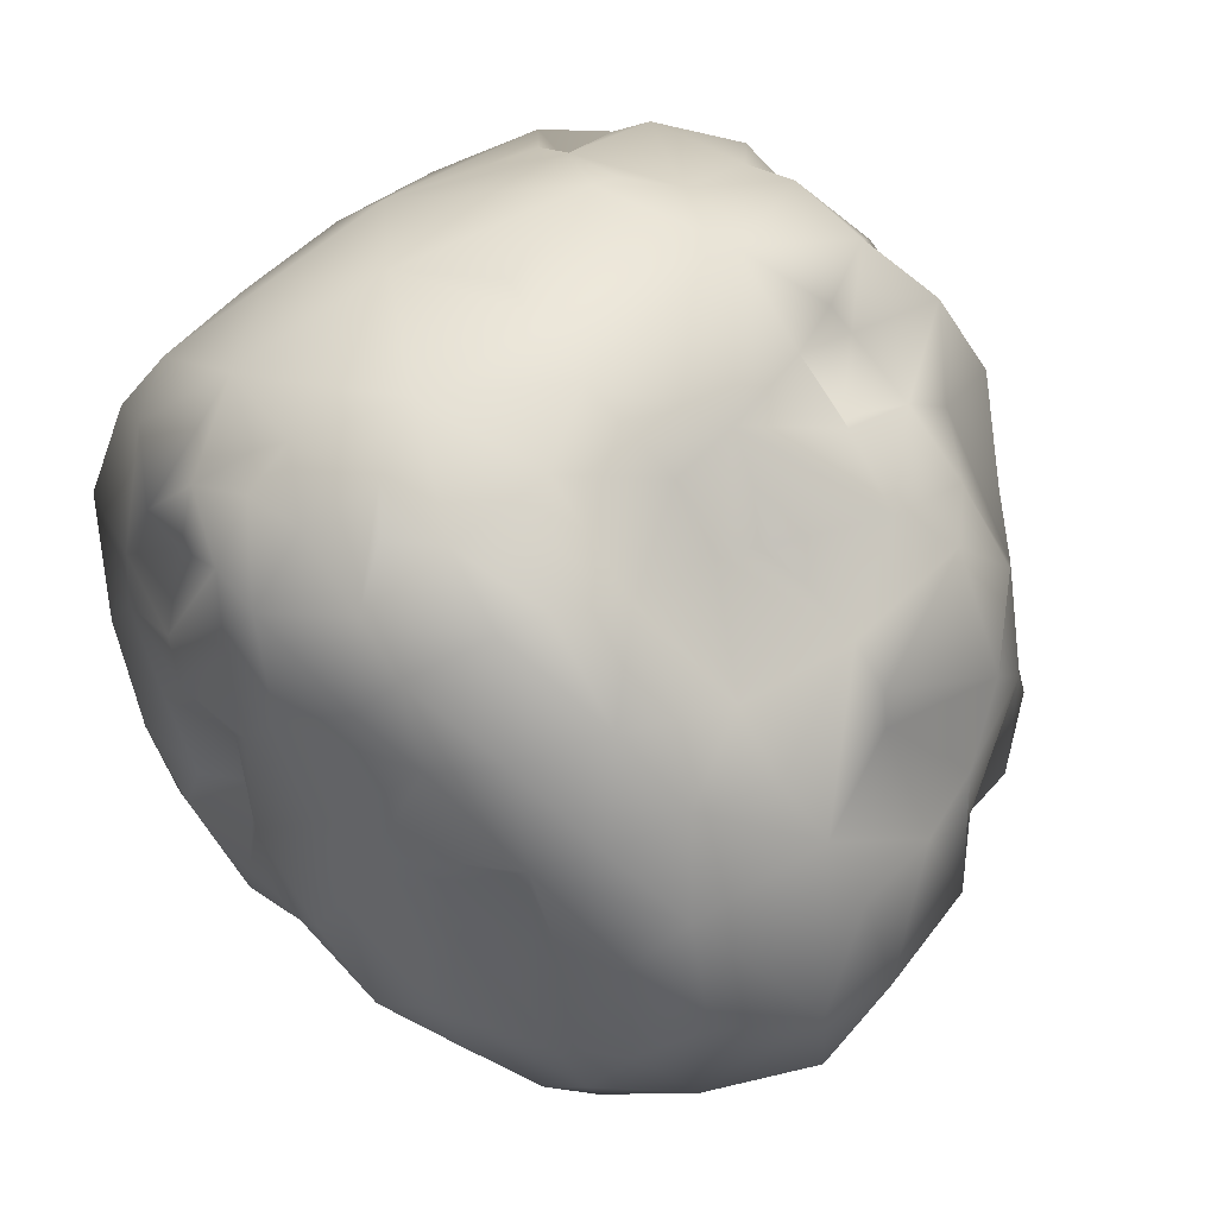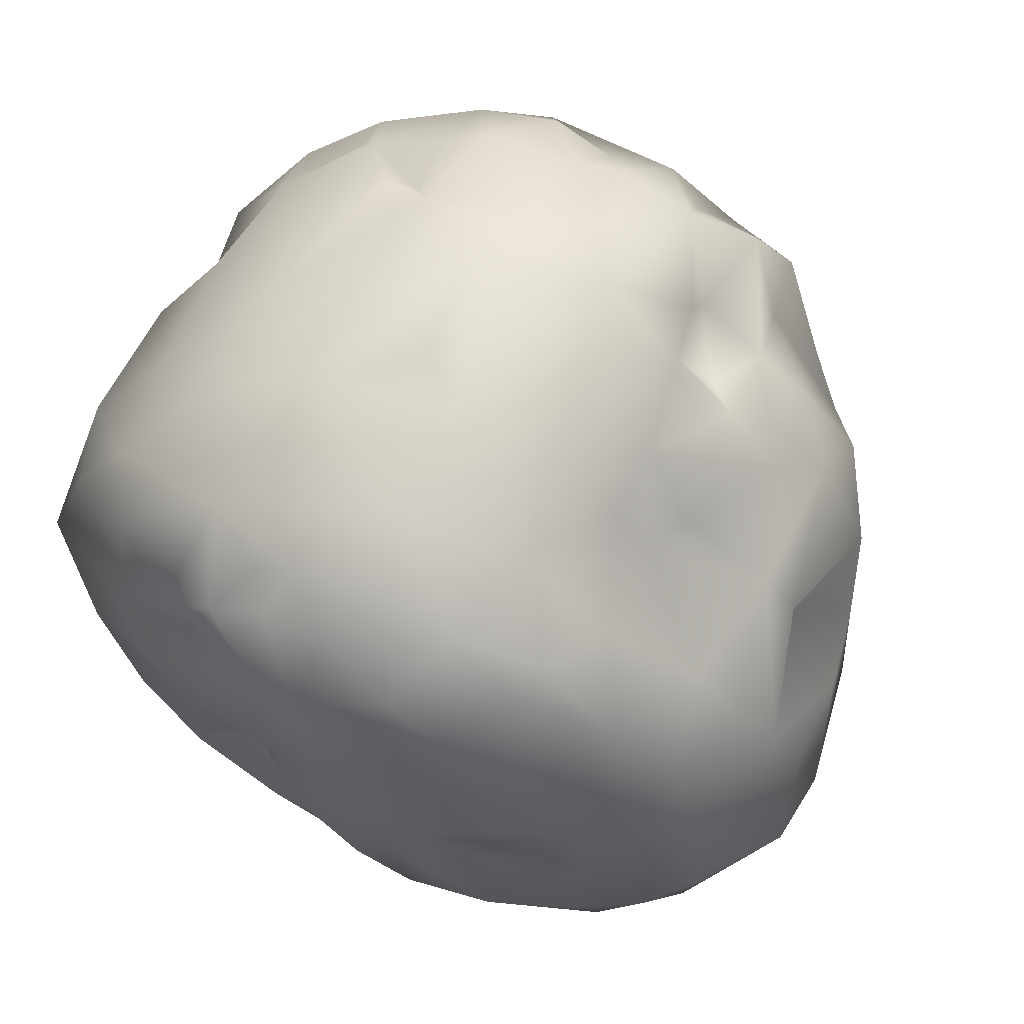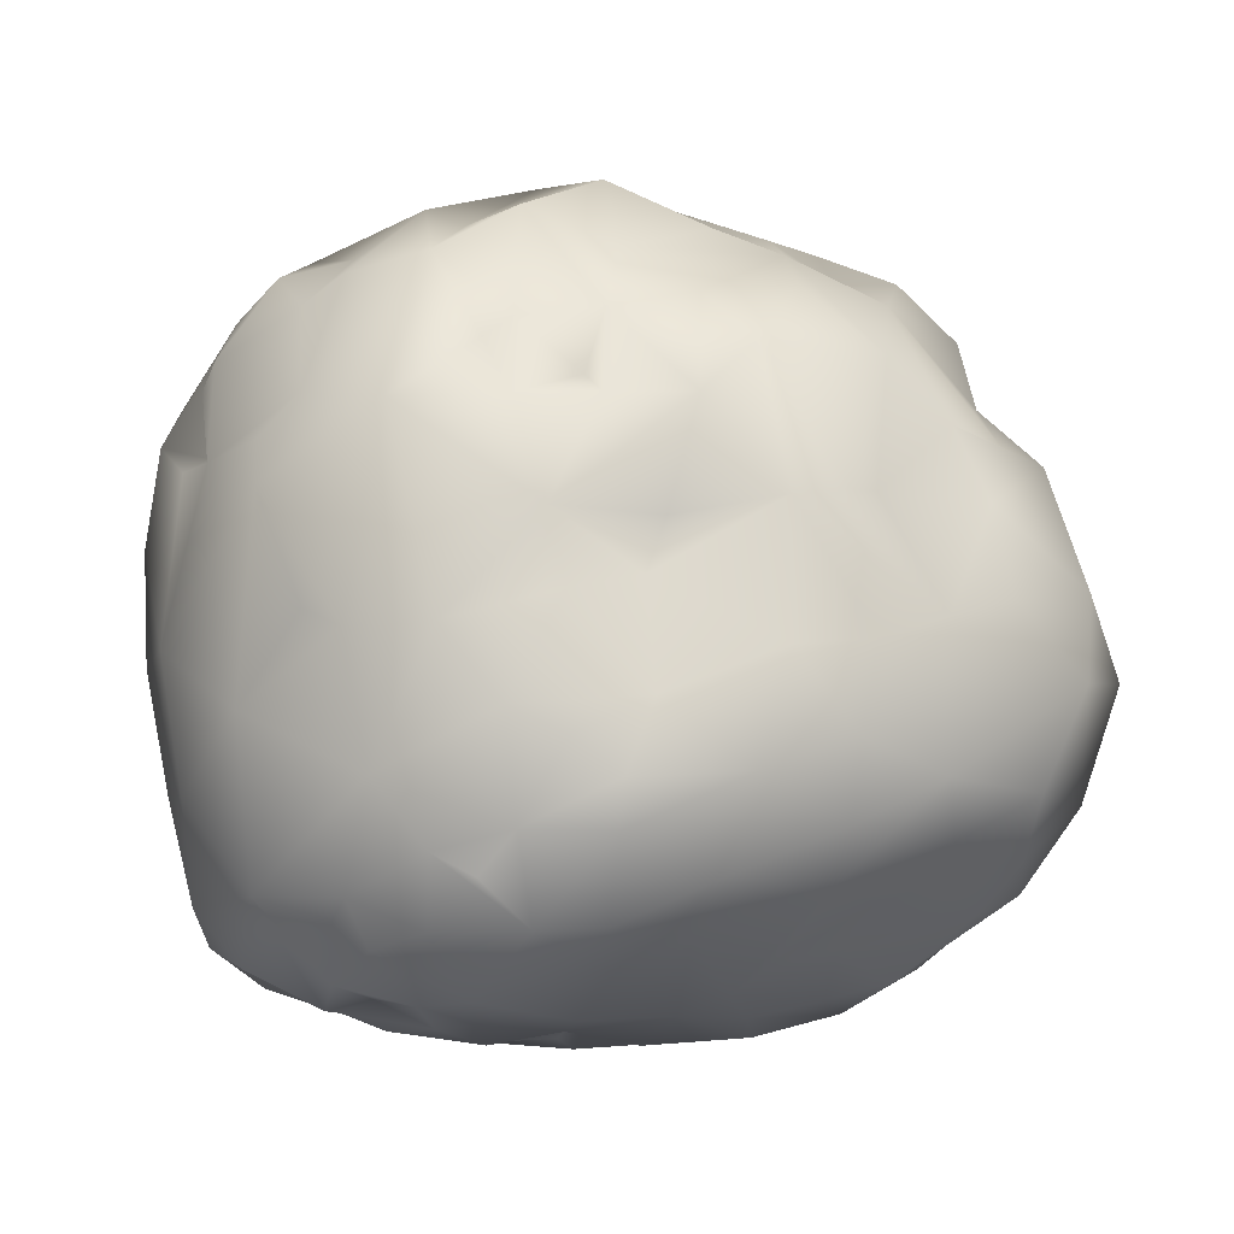
<metadata>
{"format":"obj","ext":"obj","renderer":"f3d","projection":"perspective","resolution":1024,"background":"white","views":[{"elev":46.2,"azim":53.1,"up":"+Z"},{"elev":66.1,"azim":37.6,"up":"+Z"},{"elev":-12.9,"azim":33.5,"up":"+Y"}]}
</metadata>
<code>
o Sphere_Sphere.001
v 0.587 -0.03481 -0.4512
v 0.4498 -0.377 -0.4361
v 0.5325 -0.1962 -0.514
v 0.5333 -0.1069 -0.4912
v 0.4587 0.07894 -0.5844
v 0.02185 -0.1722 -0.7097
v 0.07274 0.1014 -0.6905
v 0.229 0.03867 -0.6649
v 0.1582 0.1864 -0.7009
v 0.07376 0.3041 -0.6869
v -0.06844 0.3716 -0.7398
v -0.2106 0.3351 -0.6988
v -0.3151 0.3757 -0.6883
v -0.1421 0.2925 -0.6769
v -0.3666 0.01784 -0.7158
v -0.3582 0.2173 -0.7006
v -0.2496 0.1605 -0.7123
v -0.2376 0.06776 -0.7148
v -0.02349 0.1657 -0.7223
v -0.664 0.557 0.1881
v -0.7993 0.409 -0.1446
v -0.5958 0.6362 -0.09142
v -0.6118 0.6191 0.0417
v -0.6676 0.5366 -0.08817
v -0.7603 0.4858 -0.03344
v -0.7245 0.5086 -0.1799
v -0.1451 -0.4663 0.6207
v -0.07322 -0.4441 0.6813
v -0.1764 -0.5611 0.5803
v -0.2614 -0.4278 0.6759
v 0.02987 -0.5912 0.4904
v -0.08781 -0.5157 0.6005
v -0.417 -0.5857 0.1306
v -0.3005 -0.6037 0.02373
v -0.01131 -0.6101 0.1835
v -0.1891 -0.6222 0.154
v -0.2665 -0.5946 0.1911
v -0.2447 -0.5625 0.3879
v -0.06538 -0.5946 0.5104
v 0.2865 0.486 -0.5369
v 0.5755 -0.3787 -0.292
v -0.1665 0.621 0.5716
v 0.7772 0.08336 -0.1731
v -0.06741 0.02183 -0.7602
v -0.2033 -0.1452 -0.7407
v -0.4607 0.6389 -0.4668
v -0.6537 0.1723 -0.4604
v -0.5967 -0.3379 -0.4986
v 0.3725 -0.5027 0.1254
v 0.3913 -0.4906 -0.002797
v 0.4947 -0.4514 -0.05335
v -0.2935 -0.5298 -0.4307
v -0.3429 0.4409 0.7065
v -0.7062 -0.002866 -0.3871
v -0.2972 -0.5834 0.4454
v 0.5874 0.201 0.1968
v 0.7153 0.1949 0.0526
v 0.5992 0.1797 0.3054
v 0.6027 0.4256 0.1842
v 0.3425 0.04147 0.4873
v 0.5412 0.1628 0.3831
v 0.5542 -0.07664 0.4074
v 0.442 0.317 0.4854
v 0.5047 -0.2693 0.4295
v 0.1856 0.7505 0.3684
v 0.3132 0.6807 0.2344
v 0.6427 0.3451 -0.1302
v 0.4293 0.615 -0.3766
v 0.02312 0.7595 -0.469
v 0.3312 0.7109 -0.3343
v 0.00915 0.8119 -0.1265
v 0.1459 0.8093 -0.1929
v 0.1342 0.7738 0.2433
v -0.03056 0.654 0.2198
v 0.004025 0.8276 -0.02886
v -0.08742 0.7178 0.4865
v -0.1625 0.1861 0.8084
v -0.2323 -0.1513 0.7591
v -0.01457 -0.04937 0.7759
v -0.1294 0.002707 0.7319
v -0.4473 -0.01977 0.6962
v -0.6462 0.006886 0.5102
v -0.7262 0.362 0.3722
v -0.6024 0.4515 0.495
v -0.6148 0.3292 0.4519
v -0.83 0.3334 0.003705
v -0.8029 0.3613 0.1696
v -0.6941 0.4504 0.2051
v -0.7741 0.1914 0.318
v -0.8244 0.1917 0.07975
v -0.7723 -0.1153 0.1602
v -0.6557 0.2119 0.5144
v -0.7192 0.05918 0.3351
v -0.745 -0.07717 0.3256
v -0.68 0.03286 0.1871
v -0.7419 0.06187 -0.2767
v -0.7939 -0.08068 -0.001242
v -0.8071 0.1604 -0.2066
v -0.7771 0.01707 0.05839
v -0.729 -0.128 -0.349
v -0.7935 0.3121 -0.272
v -0.4149 0.4302 -0.6599
v -0.1622 0.1415 -0.7461
v -0.1856 0.5001 -0.7347
v -0.07639 0.2734 -0.6985
v -0.5862 0.46 -0.5112
v -0.3998 -0.2704 -0.6573
v -0.5157 0.1408 -0.6032
v -0.4736 -0.08488 -0.6389
v -0.4284 -0.4644 -0.527
v -0.6508 -0.3957 -0.334
v -0.5329 -0.4283 -0.4118
v -0.7353 -0.3743 -0.1435
v -0.5907 -0.5025 -0.2481
v -0.562 -0.5585 -0.04315
v -0.7666 -0.3316 0.05556
v -0.5256 -0.408 0.5114
v -0.5915 -0.2149 0.5073
v -0.7212 -0.3011 0.2905
v -0.6139 -0.4543 0.3651
v -0.6869 -0.4977 0.1327
v -0.4345 -0.5114 0.4913
v -0.4564 -0.559 0.2045
v 0.4307 0.4622 -0.5082
v 0.2137 0.5402 -0.5736
v 0.3283 0.5741 -0.4822
v 0.4285 0.4663 -0.4325
v 0.5768 0.4303 -0.1796
v 0.5901 0.2001 -0.4669
v 0.5348 0.2999 -0.4833
v 0.2635 0.1013 -0.662
v 0.3738 0.3171 -0.5948
v 0.3238 0.7268 -0.08485
v 0.4336 0.6159 0.03808
v 0.5081 0.5796 -0.2502
v 0.4915 0.5406 0.2697
v 0.7022 0.05742 -0.373
v 0.7663 -0.0428 -0.2973
v 0.747 0.03842 0.04319
v 0.4997 -0.4238 0.05501
v 0.2858 -0.5663 0.1567
v 0.5017 -0.4287 0.2227
v 0.6373 -0.3409 0.06032
v 0.5438 -0.3855 -0.04812
v 0.3188 -0.5546 -0.08687
v -0.03624 -0.6127 0.3796
v 0.09641 -0.6092 0.3171
v 0.002647 -0.6191 -0.02053
v 0.1763 -0.5924 0.1409
v 0.4303 -0.4136 0.3866
v 0.5699 -0.3346 0.2611
v 0.6729 -0.2517 0.1362
v 0.7285 -0.2543 -0.07312
v 0.654 -0.3446 -0.1486
v 0.5507 -0.4247 -0.1743
v 0.4152 -0.5284 -0.1368
v 0.3679 -0.4862 -0.3182
v 0.1994 -0.5835 -0.03676
v 0.2201 -0.5446 0.4
v 0.13 -0.4218 0.6218
v 0.1806 -0.4981 0.5484
v 0.3346 -0.4985 0.3438
v 0.3451 -0.3637 0.5638
v 0.2784 -0.4941 0.4908
v 0.08203 -0.3869 0.6786
v 0.03083 -0.4962 0.6127
v 0.2189 -0.3593 0.6452
v 0.2959 -0.2222 0.6214
v 0.3685 -0.2872 0.5832
v 0.4086 -0.1643 0.5592
v 0.2982 -0.002123 0.6335
v 0.1331 -0.05012 0.7361
v 0.223 -0.1799 0.6881
v 0.3708 0.1348 0.4697
v 0.6369 -0.05914 0.2926
v 0.7038 -0.01202 0.1853
v 0.6118 -0.2077 0.3074
v -0.2578 -0.04418 -0.7483
v 0.1772 -0.1801 -0.663
v 0.1911 -0.02578 -0.7034
v 0.2031 -0.259 -0.617
v 0.3058 -0.2741 -0.5429
v 0.4401 -0.2649 -0.5274
v 0.08514 -0.4371 -0.499
v -0.1449 -0.4712 -0.5244
v -0.06463 -0.4782 -0.4373
v -0.08895 -0.3392 -0.6221
v -0.2451 -0.4211 -0.5998
v -0.1859 -0.5501 -0.4109
v 0.2337 -0.5567 -0.291
v 0.1262 -0.4721 -0.3803
v 0.1464 -0.6039 -0.1393
v -0.07847 -0.5972 -0.2103
v 0.03165 -0.5724 -0.2655
v -0.2477 -0.5865 -0.1359
v -0.1169 -0.5732 0.06963
v -0.149 -0.5346 -0.103
v -0.4555 -0.5302 -0.4211
v -0.286 -0.5958 -0.2444
v -0.4485 -0.5791 -0.2043
v -0.134 0.7212 -0.5934
v -0.3473 0.7449 -0.4665
v -0.3602 0.6681 -0.5803
v -0.1945 0.7133 -0.5631
v -0.06923 0.7241 -0.5618
v -0.1507 0.7828 -0.4619
v -0.2556 0.7847 -0.4646
v -0.4158 0.7033 -0.3952
v -0.2637 0.8054 -0.3569
v -0.7045 0.4585 -0.344
v -0.5705 0.5833 -0.4273
v -0.3892 0.583 -0.6337
v -0.2868 0.4516 -0.7203
v -0.1802 0.6486 -0.671
v 0.03875 0.558 -0.6623
v 0.1644 0.3974 -0.6567
v 0.1565 0.6824 -0.5215
v 0.1133 0.5664 -0.5779
v 0.1154 0.7116 -0.3431
v -0.04315 0.8396 -0.2579
v -0.5496 0.6708 -0.2263
v -0.4161 0.7539 -0.3145
v -0.3184 0.7674 -0.08538
v -0.1576 0.8013 -0.07966
v -0.2084 0.8121 -0.2298
v -0.4589 0.7319 -0.01743
v 0.2991 0.7237 0.03206
v 0.2124 0.7605 -0.0573
v 0.1728 0.7817 0.05805
v -0.003702 0.7519 0.0885
v -0.1574 0.5773 0.1024
v -0.2542 0.5765 0.08942
v -0.2386 0.6873 -0.04654
v -0.5443 0.6197 0.1681
v -0.4506 0.645 0.1192
v -0.5252 0.622 0.3747
v -0.4404 0.6352 0.2608
v -0.2804 0.5713 0.3408
v -0.3611 0.6907 0.4443
v -0.1223 0.7154 0.4064
v -0.08641 0.6564 0.3185
v 0.02439 0.7804 0.3275
v 0.3942 0.6457 0.1415
v 0.2628 0.6984 0.1931
v 0.5154 0.5725 0.01293
v 0.6593 0.329 0.07334
v 0.495 0.4148 0.3983
v 0.3929 0.5108 0.4026
v 0.2339 0.6171 0.3936
v 0.1593 0.4619 0.5832
v 0.1738 0.3983 0.6832
v 0.1474 0.6612 0.5449
v 0.335 0.3065 0.5932
v 0.2787 0.1241 0.657
v 0.2074 0.3104 0.6543
v 0.2951 0.4689 0.5251
v 0.2561 0.365 0.527
v 0.01182 -0.2729 0.7382
v -0.4341 -0.2546 0.6498
v -0.3289 0.264 0.7321
v -0.2748 0.5916 0.6343
v -0.1799 0.5123 0.6869
v -0.09649 0.5497 0.6867
v -0.1255 0.3414 0.7531
v -0.2241 0.285 0.7388
v 0.05593 0.3014 0.771
v -0.5364 0.3504 0.6142
v -0.4147 0.4174 0.6529
v -0.378 0.2929 0.6754
v -0.4492 0.5751 0.5317
v 0.04359 0.5771 0.6439
v 0.00852 0.662 0.5085
v -0.5313 0.5267 0.4461
v -0.6455 0.5123 0.3568
v 0.7983 -0.07862 -0.1054
v 0.6897 -0.2392 -0.2974
v 0.5704 -0.1396 -0.33
v 0.6786 -0.06673 -0.3641
v 0.4271 -0.08551 -0.6037
v 0.66 0.2144 -0.3619
v 0.6849 0.3195 -0.2062
v 0.5155 -0.2313 -0.4303
v 0.5382 -0.3291 -0.3974
v 0.4415 0.6731 -0.1583
v 0.2422 -0.4104 -0.4861
v -0.4326 0.2778 0.6731
f 277 278 276
f 154 41 276
f 278 277 1
f 3 4 282
f 282 2 183
f 282 277 276
f 277 282 1
f 279 4 3
f 183 3 282
f 4 5 1
f 4 1 282
f 3 183 279
f 5 4 279
f 131 132 5
f 5 279 131
f 279 8 131
f 279 180 8
f 131 8 9
f 9 8 7
f 19 105 10
f 105 19 103
f 9 7 10
f 10 105 11
f 12 14 17
f 105 103 17
f 104 11 213
f 13 213 12
f 16 12 17
f 102 213 13
f 13 12 16
f 102 13 16
f 14 11 105
f 11 12 213
f 11 14 12
f 105 17 14
f 109 15 178
f 15 17 18
f 17 15 16
f 178 18 44
f 178 15 18
f 103 18 17
f 18 103 44
f 7 44 19
f 7 19 10
f 103 19 44
f 8 180 7
f 44 180 6
f 44 7 180
f 23 20 234
f 20 23 25
f 20 236 234
f 236 237 234
f 23 234 235
f 101 210 106
f 26 210 101
f 21 26 101
f 21 101 86
f 221 22 226
f 23 226 22
f 22 26 24
f 25 24 26
f 23 24 25
f 26 21 25
f 23 22 24
f 31 147 159
f 31 159 161
f 161 159 164
f 30 28 258
f 28 27 32
f 27 28 30
f 30 29 27
f 32 27 29
f 166 32 31
f 39 31 32
f 34 115 200
f 34 33 115
f 123 33 37
f 36 196 35
f 37 36 146
f 33 123 115
f 33 36 37
f 36 33 34
f 55 123 38
f 39 37 146
f 38 37 39
f 37 38 123
f 39 29 38
f 38 29 55
f 29 39 32
f 152 153 275
f 176 57 56
f 56 58 176
f 61 247 63
f 58 59 247
f 58 56 59
f 62 170 64
f 62 60 170
f 61 58 247
f 171 170 60
f 61 60 62
f 254 60 174
f 248 249 256
f 252 250 256
f 243 248 136
f 248 243 249
f 129 127 280
f 124 127 130
f 70 69 219
f 72 219 220
f 70 217 69
f 69 220 219
f 242 73 229
f 224 71 225
f 236 20 274
f 80 78 79
f 81 78 77
f 80 79 77
f 266 79 172
f 266 77 79
f 82 118 81
f 83 85 84
f 92 85 83
f 85 267 84
f 267 85 92
f 101 98 86
f 88 20 25
f 86 90 87
f 21 86 25
f 86 87 88
f 86 88 25
f 274 87 83
f 274 88 87
f 274 20 88
f 87 95 89
f 89 83 87
f 94 93 95
f 91 95 99
f 95 93 89
f 82 81 92
f 89 93 92
f 93 94 82
f 91 94 95
f 89 92 83
f 119 94 91
f 82 92 93
f 90 96 99
f 99 95 90
f 99 97 91
f 90 98 96
f 98 90 86
f 90 95 87
f 54 99 96
f 100 113 97
f 98 47 96
f 100 97 99
f 100 54 109
f 101 106 47
f 47 108 54
f 101 47 98
f 47 54 96
f 109 16 15
f 108 106 16
f 47 106 108
f 16 106 102
f 104 214 11
f 16 109 108
f 100 109 48
f 107 110 48
f 107 48 109
f 45 109 178
f 54 108 109
f 189 188 185
f 188 6 187
f 188 45 6
f 107 45 188
f 110 107 188
f 109 45 107
f 48 110 112
f 198 111 112
f 198 112 110
f 112 111 48
f 100 111 113
f 111 100 48
f 113 111 114
f 119 116 121
f 116 113 121
f 113 114 115
f 97 113 116
f 121 113 115
f 116 91 97
f 100 99 54
f 118 94 119
f 116 119 91
f 119 121 120
f 119 117 118
f 122 117 120
f 120 117 119
f 121 123 120
f 94 118 82
f 118 259 81
f 118 117 259
f 81 259 78
f 123 122 120
f 122 123 55
f 121 115 123
f 30 117 122
f 55 29 30
f 55 30 122
f 127 126 68
f 70 126 217
f 124 126 127
f 217 125 218
f 132 40 124
f 284 135 68
f 284 68 70
f 130 127 129
f 129 5 130
f 132 130 5
f 9 132 131
f 59 56 246
f 246 56 57
f 134 284 133
f 136 247 59
f 139 176 275
f 176 152 275
f 141 145 50
f 49 141 50
f 49 142 141
f 162 141 142
f 49 140 142
f 151 150 142
f 152 142 143
f 142 152 151
f 143 144 154
f 144 143 142
f 142 140 144
f 154 153 143
f 154 144 155
f 41 154 155
f 155 50 156
f 50 155 51
f 156 50 145
f 51 140 50
f 49 50 140
f 51 144 140
f 51 155 144
f 146 147 31
f 39 146 31
f 148 35 196
f 64 177 62
f 64 150 151
f 150 162 142
f 162 150 164
f 64 163 150
f 153 152 143
f 156 2 41
f 158 141 149
f 159 147 162
f 161 166 31
f 164 159 162
f 150 163 164
f 163 161 164
f 161 160 165
f 166 161 165
f 165 28 166
f 28 32 166
f 165 167 258
f 161 167 160
f 167 165 160
f 163 167 161
f 167 168 173
f 167 173 258
f 167 163 169
f 169 168 167
f 169 163 64
f 168 169 170
f 170 169 64
f 173 168 170
f 170 171 173
f 79 258 172
f 171 172 173
f 171 254 172
f 171 60 254
f 61 174 60
f 174 61 63
f 176 58 61
f 62 175 61
f 175 176 61
f 177 175 62
f 175 177 176
f 176 177 152
f 177 151 152
f 151 177 64
f 44 6 45
f 44 45 178
f 184 6 181
f 179 181 6
f 181 179 180
f 179 6 180
f 180 279 181
f 181 182 285
f 182 181 279
f 184 187 6
f 184 181 285
f 191 184 285
f 285 2 157
f 155 156 41
f 157 2 156
f 190 285 157
f 190 191 285
f 186 185 184
f 186 191 189
f 186 184 191
f 184 185 187
f 187 185 188
f 191 194 189
f 190 194 191
f 186 189 185
f 156 145 190
f 157 156 190
f 192 194 190
f 199 189 193
f 52 189 199
f 193 189 194
f 194 148 193
f 192 148 194
f 193 148 197
f 190 145 158
f 158 145 141
f 192 190 158
f 199 197 195
f 196 34 195
f 158 149 192
f 148 192 149
f 147 35 149
f 35 148 149
f 149 162 147
f 149 141 162
f 35 147 146
f 146 36 35
f 36 34 196
f 148 196 197
f 195 197 196
f 195 34 200
f 195 200 199
f 199 193 197
f 52 110 188
f 110 52 198
f 189 52 188
f 200 198 199
f 52 199 198
f 200 114 198
f 114 200 115
f 198 114 111
f 204 207 201
f 204 203 202
f 46 203 212
f 201 205 215
f 201 207 209
f 206 69 205
f 207 204 202
f 209 222 225
f 46 208 202
f 202 203 46
f 212 106 46
f 102 106 212
f 211 106 210
f 46 211 208
f 221 211 210
f 221 26 22
f 26 221 210
f 222 211 221
f 222 208 211
f 222 202 208
f 46 106 211
f 204 214 203
f 214 104 212
f 213 212 104
f 203 214 212
f 213 102 212
f 214 204 201
f 214 201 215
f 215 125 216
f 215 10 11
f 215 216 10
f 11 214 215
f 216 125 40
f 10 216 9
f 125 215 218
f 217 215 205
f 218 215 217
f 40 132 216
f 124 40 126
f 40 125 126
f 217 126 125
f 69 217 205
f 201 206 205
f 206 201 209
f 220 69 206
f 206 225 220
f 209 225 206
f 202 209 207
f 222 209 202
f 225 223 224
f 224 75 71
f 220 225 71
f 224 230 75
f 222 221 223
f 223 221 226
f 235 223 226
f 225 222 223
f 70 133 284
f 228 71 75
f 75 229 228
f 133 228 227
f 227 229 73
f 229 227 228
f 133 72 228
f 228 72 71
f 72 220 71
f 75 230 229
f 74 230 231
f 232 233 223
f 74 231 241
f 237 238 235
f 238 241 231
f 232 223 235
f 224 233 231
f 238 231 232
f 233 232 231
f 224 231 230
f 223 233 224
f 235 234 237
f 226 23 235
f 232 235 238
f 239 237 236
f 239 238 237
f 230 74 242
f 240 242 241
f 74 241 242
f 73 65 244
f 230 242 229
f 227 243 134
f 243 227 244
f 73 244 227
f 244 65 66
f 242 65 73
f 65 249 66
f 245 284 134
f 66 249 243
f 227 134 133
f 134 243 245
f 59 245 243
f 59 246 245
f 246 67 245
f 136 59 243
f 248 63 247
f 136 248 247
f 256 253 63
f 248 256 63
f 253 254 63
f 250 255 257
f 271 250 252
f 251 250 271
f 250 251 255
f 251 271 266
f 254 266 172
f 254 255 266
f 257 255 253
f 266 255 251
f 254 174 63
f 253 255 254
f 257 253 256
f 257 256 250
f 79 78 258
f 172 258 173
f 258 28 165
f 30 258 78
f 78 259 30
f 259 117 30
f 81 77 260
f 78 80 77
f 77 265 260
f 262 42 261
f 262 261 53
f 260 264 53
f 264 260 265
f 53 261 270
f 53 268 260
f 53 264 262
f 268 53 270
f 260 268 269
f 264 265 77
f 264 263 262
f 264 77 266
f 263 264 266
f 266 271 263
f 269 268 267
f 84 267 270
f 260 286 81
f 269 286 260
f 267 92 81
f 267 268 270
f 273 84 270
f 271 272 76
f 76 42 263
f 271 76 263
f 256 249 252
f 242 76 272
f 242 240 76
f 272 252 65
f 272 65 242
f 238 239 240
f 76 240 239
f 241 238 240
f 261 42 239
f 261 239 270
f 239 42 76
f 274 273 236
f 84 273 274
f 236 273 270
f 236 270 239
f 274 83 84
f 262 263 42
f 249 65 252
f 252 272 271
f 138 275 276
f 138 278 137
f 278 138 276
f 129 137 1
f 129 1 5
f 280 137 129
f 275 138 43
f 280 43 137
f 280 281 43
f 138 137 43
f 137 278 1
f 283 282 276
f 41 283 276
f 153 154 276
f 2 282 283
f 41 2 283
f 279 183 182
f 153 276 275
f 9 216 132
f 128 67 281
f 127 68 135
f 128 280 127
f 124 130 132
f 281 246 57
f 246 281 67
f 245 128 135
f 67 128 245
f 244 66 243
f 275 43 139
f 139 57 176
f 57 139 43
f 281 57 43
f 280 128 281
f 284 245 135
f 126 70 68
f 70 72 133
f 70 219 72
f 128 127 135
f 2 285 183
f 285 182 183
f 81 286 267
f 269 267 286

</code>
